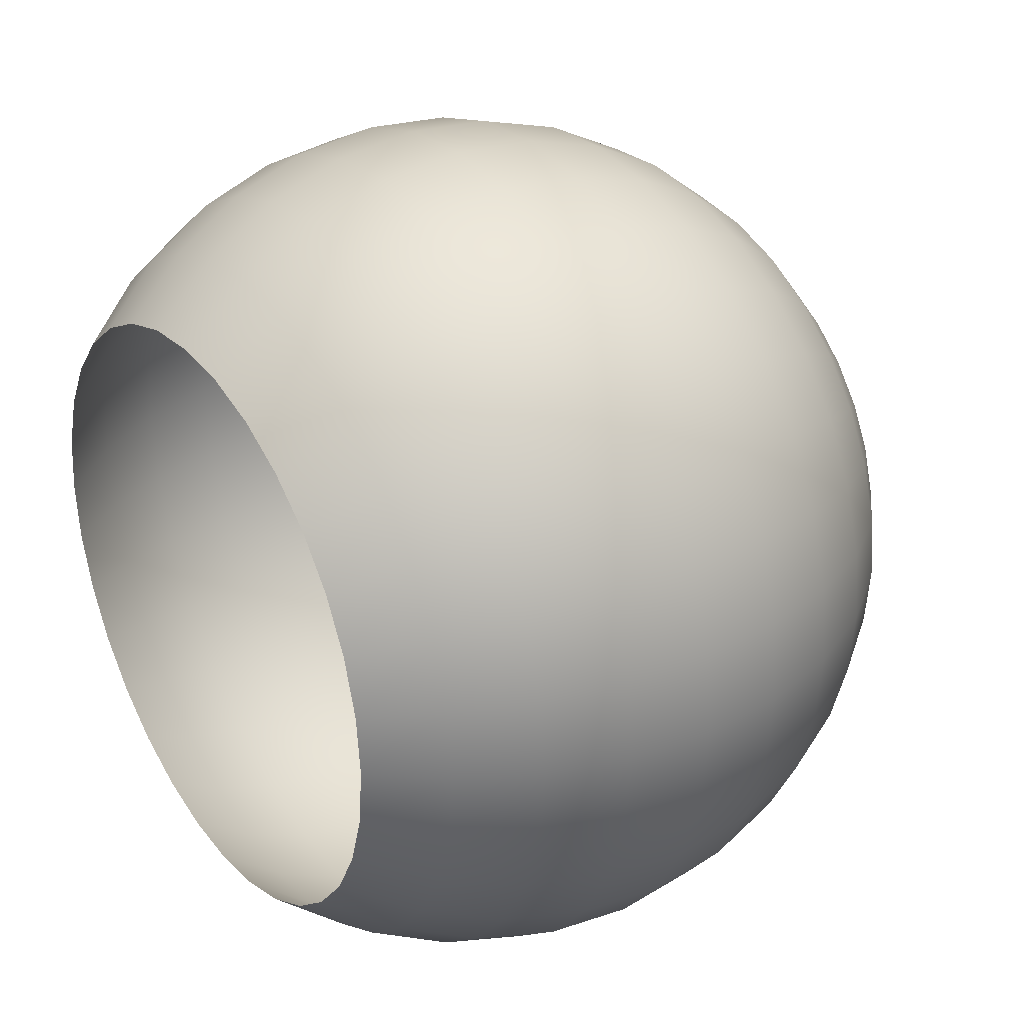
<metadata>
{"format":"obj","ext":"obj","renderer":"f3d","projection":"perspective","resolution":1024,"background":"white","views":[{"elev":31.7,"azim":56.5,"up":"+Z"}]}
</metadata>
<code>
g prison_glass
v 0 1.078 -0.1171
v 0.02284 1.078 -0.1148
v -1.382e-07 1.089 3.337e-07
v 0 1.044 -0.2296
v 0.04479 1.044 -0.2252
v 0.04479 1.078 -0.1081
v -1.382e-07 1.089 3.337e-07
v -0.04479 1.044 -0.2252
v -0.02284 1.078 -0.1148
v -1.382e-07 1.089 3.337e-07
v 0 0.9882 -0.3333
v -0.06503 0.9882 -0.3269
v 0.08787 1.044 -0.2121
v 0.06503 0.9882 -0.3269
v 0.06503 1.078 -0.09733
v -1.382e-07 1.089 3.337e-07
v -0.08787 1.044 -0.2121
v -0.1276 0.9882 -0.308
v -0.04479 1.078 -0.1081
v -1.382e-07 1.089 3.337e-07
v -0.08277 0.9136 -0.4161
v 0 0.9136 -0.4243
v -0.1624 0.9136 -0.392
v 0.1276 0.9882 -0.308
v 0.1276 1.044 -0.1909
v 0.08277 0.9136 -0.4161
v 0.08277 1.078 -0.08277
v -1.382e-07 1.089 3.337e-07
v -0.09733 0.8227 -0.4893
v -0.1909 0.8227 -0.4609
v 0 0.8227 -0.4989
v -0.2357 0.9136 -0.3528
v -0.2772 0.8227 -0.4148
v -0.1852 0.9882 -0.2772
v -0.1276 1.044 -0.1909
v -0.06503 1.078 -0.09733
v -1.382e-07 1.089 3.337e-07
v -0.2121 0.7189 -0.5121
v -0.1081 0.7189 -0.5437
v -0.308 0.7189 -0.4609
v -0.3 0.9136 -0.3
v -0.2357 0.9882 -0.2357
v -0.1624 1.044 -0.1624
v -0.3528 0.8227 -0.3528
v -0.392 0.7189 -0.392
v -0.08277 1.078 -0.08277
v -1.382e-07 1.089 3.337e-07
v -0.3269 0.6064 -0.4893
v -0.4161 0.6064 -0.4161
v -0.2252 0.6064 -0.5437
v -0.4148 0.8227 -0.2772
v -0.4609 0.7189 -0.308
v -0.4893 0.6064 -0.3269
v -0.3528 0.9136 -0.2357
v -0.2772 0.9882 -0.1852
v -0.1909 1.044 -0.1276
v -0.09733 1.078 -0.06503
v -1.382e-07 1.089 3.337e-07
v -0.5121 0.7189 -0.2121
v -0.4609 0.8227 -0.1909
v -0.392 0.9136 -0.1624
v -0.308 0.9882 -0.1276
v -0.2121 1.044 -0.08787
v -0.5437 0.6064 -0.2252
v -0.1081 1.078 -0.04479
v -1.382e-07 1.089 3.337e-07
v -0.5437 0.7189 -0.1081
v -0.4893 0.8227 -0.09733
v -0.4161 0.9136 -0.08277
v -0.3269 0.9882 -0.06503
v -0.2252 1.044 -0.04479
v -0.5772 0.6064 -0.1148
v -0.1148 1.078 -0.02284
v -1.382e-07 1.089 3.337e-07
v -0.4989 0.8227 8.422e-08
v -0.4243 0.9136 1.11e-07
v -0.5543 0.7189 1.915e-07
v -0.3333 0.9882 1.692e-07
v -0.5885 0.6064 5.74e-08
v -0.2296 1.044 1.692e-07
v -0.1171 1.078 1.87e-07
v -1.382e-07 1.089 3.337e-07
v -0.6 0.4893 8.422e-08
v -0.5885 0.4893 -0.1171
v -0.5885 0.3723 5.74e-08
v -0.5772 0.3723 -0.1148
v -0.5543 0.2597 1.915e-07
v -0.5543 0.4893 -0.2296
v -0.5437 0.2597 -0.1081
v -0.4989 0.156 8.422e-08
v -0.5437 0.3723 -0.2252
v -0.4989 0.4893 -0.3333
v -0.4893 0.156 -0.09733
v -0.4243 0.06507 1.11e-07
v -0.4161 0.06507 -0.08277
v -0.5121 0.2597 -0.2121
v -0.4609 0.156 -0.1909
v -0.392 0.06507 -0.1624
v -0.4893 0.3723 -0.3269
v -0.4243 0.4893 -0.4243
v -0.4148 0.156 -0.2772
v -0.3528 0.06507 -0.2357
v -0.4609 0.2597 -0.308
v -0.4161 0.3723 -0.4161
v -0.3333 0.4893 -0.4989
v -0.3528 0.156 -0.3528
v -0.3 0.06507 -0.3
v -0.392 0.2597 -0.392
v -0.3269 0.3723 -0.4893
v -0.2296 0.4893 -0.5543
v -0.2772 0.156 -0.4148
v -0.2357 0.06507 -0.3528
v -0.308 0.2597 -0.4609
v -0.1909 0.156 -0.4609
v -0.1624 0.06507 -0.392
v -0.2252 0.3723 -0.5437
v -0.2121 0.2597 -0.5121
v -0.1148 0.6064 -0.5772
v -0.09733 0.156 -0.4893
v -0.08277 0.06507 -0.4161
v -0.1081 0.2597 -0.5437
v -0.1171 0.4893 -0.5885
v -0.1148 0.3723 -0.5772
v 0 0.7189 -0.5543
v 1.633e-07 0.156 -0.4989
v 9.179e-08 0.06507 -0.4243
v 3.814e-08 0.2597 -0.5543
v 0 0.3723 -0.5885
v 0 0.6064 -0.5885
v 0 0.4893 -0.6
v 0.09733 0.8227 -0.4893
v 0.09733 0.156 -0.4893
v 0.08277 0.06507 -0.4161
v 0.1081 0.2597 -0.5437
v 0.1148 0.3723 -0.5772
v 0.1171 0.4893 -0.5885
v 0.1081 0.7189 -0.5437
v 0.1148 0.6064 -0.5772
v 0.1624 0.9136 -0.392
v 0.1909 0.8227 -0.4609
v 0.2121 0.7189 -0.5121
v 0.2252 0.6064 -0.5437
v 0.2296 0.4893 -0.5543
v 0.1852 0.9882 -0.2772
v 0.2357 0.9136 -0.3528
v 0.2772 0.8227 -0.4148
v 0.308 0.7189 -0.4609
v 0.1624 1.044 -0.1624
v 0.2357 0.9882 -0.2357
v 0.3 0.9136 -0.3
v 0.09733 1.078 -0.06503
v -1.382e-07 1.089 3.337e-07
v 0.1909 1.044 -0.1276
v 0.3269 0.6064 -0.4893
v 0.3528 0.8227 -0.3528
v 0.2772 0.9882 -0.1852
v 0.1081 1.078 -0.04479
v -1.382e-07 1.089 3.337e-07
v 0.2121 1.044 -0.08787
v 0.3528 0.9136 -0.2357
v 0.392 0.7189 -0.392
v 0.1148 1.078 -0.02284
v -1.382e-07 1.089 3.337e-07
v 0.308 0.9882 -0.1276
v 0.4148 0.8227 -0.2772
v 0.2252 1.044 -0.04479
v 0.392 0.9136 -0.1624
v 0.1171 1.078 1.96e-07
v -1.382e-07 1.089 3.337e-07
v 0.3269 0.9882 -0.06503
v 0.2296 1.044 1.915e-07
v 0.1148 1.078 0.02284
v -1.382e-07 1.089 3.337e-07
v 0.4609 0.7189 -0.308
v 0.4609 0.8227 -0.1909
v 0.4161 0.9136 -0.08277
v 0.3333 0.9882 1.87e-07
v 0.2252 1.044 0.04479
v 0.4161 0.6064 -0.4161
v 0.1081 1.078 0.04479
v -1.382e-07 1.089 3.337e-07
v 0.3333 0.4893 -0.4989
v 0.2252 0.3723 -0.5437
v 0.2121 0.2597 -0.5121
v 0.3269 0.3723 -0.4893
v 0.4243 0.4893 -0.4243
v 0.1909 0.156 -0.4609
v 0.1624 0.06507 -0.392
v 0.308 0.2597 -0.4609
v 0.2772 0.156 -0.4148
v 0.2357 0.06507 -0.3528
v 0.4161 0.3723 -0.4161
v 0.4893 0.6064 -0.3269
v 0.3528 0.156 -0.3528
v 0.3 0.06507 -0.3
v 0.392 0.2597 -0.392
v 0.4989 0.4893 -0.3333
v 0.5121 0.7189 -0.2121
v 0.4148 0.156 -0.2772
v 0.3528 0.06507 -0.2357
v 0.4609 0.2597 -0.308
v 0.4893 0.3723 -0.3269
v 0.5437 0.6064 -0.2252
v 0.4893 0.8227 -0.09733
v 0.4609 0.156 -0.1909
v 0.392 0.06507 -0.1624
v 0.5121 0.2597 -0.2121
v 0.5543 0.4893 -0.2296
v 0.5437 0.3723 -0.2252
v 0.5437 0.7189 -0.1081
v 0.4243 0.9136 1.915e-07
v 0.4893 0.156 -0.09733
v 0.4161 0.06507 -0.08277
v 0.5437 0.2597 -0.1081
v 0.5772 0.3723 -0.1148
v 0.5772 0.6064 -0.1148
v 0.5885 0.4893 -0.1171
v 0.4989 0.156 2.005e-07
v 0.4243 0.06507 1.915e-07
v 0.5543 0.2597 1.379e-07
v 0.5885 0.3723 2.362e-07
v 0.6 0.4893 2.273e-07
v 0.5885 0.6064 2.362e-07
v 0.5543 0.7189 1.647e-07
v 0.4893 0.156 0.09733
v 0.4161 0.06507 0.08277
v 0.5437 0.2597 0.1081
v 0.5772 0.3723 0.1148
v 0.5885 0.4893 0.1171
v 0.5772 0.6064 0.1148
v 0.4609 0.156 0.1909
v 0.392 0.06507 0.1624
v 0.5121 0.2597 0.2121
v 0.5437 0.3723 0.2252
v 0.5543 0.4893 0.2296
v 0.4148 0.156 0.2772
v 0.3528 0.06507 0.2357
v 0.4609 0.2597 0.308
v 0.4893 0.3723 0.3269
v 0.3528 0.156 0.3528
v 0.3 0.06507 0.3
v 0.392 0.2597 0.392
v 0.2772 0.156 0.4148
v 0.2357 0.06507 0.3528
v 0.5437 0.6064 0.2252
v 0.4989 0.4893 0.3333
v 0.4161 0.3723 0.4161
v 0.308 0.2597 0.4609
v 0.1909 0.156 0.4609
v 0.1624 0.06507 0.392
v 0.4893 0.6064 0.3269
v 0.4243 0.4893 0.4243
v 0.3269 0.3723 0.4893
v 0.2121 0.2597 0.5121
v 0.09733 0.156 0.4893
v 0.08277 0.06507 0.4161
v 0.4161 0.6064 0.4161
v 0.3333 0.4893 0.4989
v 0.2252 0.3723 0.5437
v 0.1081 0.2597 0.5437
v -5.127e-08 0.156 0.4989
v -1.55e-08 0.06507 0.4243
v 0.3269 0.6064 0.4893
v 0.2296 0.4893 0.5543
v 0.1148 0.3723 0.5772
v 3.814e-08 0.2597 0.5543
v -0.09733 0.156 0.4893
v -0.08277 0.06507 0.4161
v 0.2252 0.6064 0.5437
v 0.1171 0.4893 0.5885
v -5.127e-08 0.3723 0.5885
v -0.1081 0.2597 0.5437
v -0.1909 0.156 0.4609
v -0.1624 0.06507 0.392
v 0.1148 0.6064 0.5772
v -6.021e-08 0.4893 0.6
v -0.1148 0.3723 0.5772
v -0.2121 0.2597 0.5121
v -0.2772 0.156 0.4148
v -0.2357 0.06507 0.3528
v -5.127e-08 0.6064 0.5885
v -0.1171 0.4893 0.5885
v -0.2252 0.3723 0.5437
v -0.308 0.2597 0.4609
v -0.3528 0.156 0.3528
v -0.3 0.06507 0.3
v -0.1148 0.6064 0.5772
v -0.2296 0.4893 0.5543
v -0.3269 0.3723 0.4893
v -0.392 0.2597 0.392
v -0.4148 0.156 0.2772
v -0.3528 0.06507 0.2357
v -0.2252 0.6064 0.5437
v -0.3333 0.4893 0.4989
v -0.4161 0.3723 0.4161
v -0.4609 0.2597 0.308
v -0.4609 0.156 0.1909
v -0.392 0.06507 0.1624
v -0.3269 0.6064 0.4893
v -0.4243 0.4893 0.4243
v -0.4893 0.3723 0.3269
v -0.5121 0.2597 0.2121
v -0.4893 0.156 0.09733
v -0.4161 0.06507 0.08277
v -0.4989 0.156 8.422e-08
v -0.4243 0.06507 1.11e-07
v -0.5543 0.2597 1.915e-07
v -0.5437 0.2597 0.1081
v -0.5885 0.3723 5.74e-08
v -0.5772 0.3723 0.1148
v -0.6 0.4893 8.422e-08
v -0.5437 0.3723 0.2252
v -0.5885 0.4893 0.1171
v -0.5885 0.6064 5.74e-08
v -0.5543 0.4893 0.2296
v -0.5772 0.6064 0.1148
v -0.5543 0.7189 1.915e-07
v -0.4989 0.4893 0.3333
v -0.5437 0.6064 0.2252
v -0.5437 0.7189 0.1081
v -0.4989 0.8227 8.422e-08
v -0.4893 0.6064 0.3269
v -0.5121 0.7189 0.2121
v -0.4893 0.8227 0.09733
v -0.4243 0.9136 1.11e-07
v -0.4161 0.6064 0.4161
v -0.4609 0.7189 0.308
v -0.4609 0.8227 0.1909
v -0.4161 0.9136 0.08277
v -0.3333 0.9882 1.692e-07
v -0.392 0.7189 0.392
v -0.4148 0.8227 0.2772
v -0.392 0.9136 0.1624
v -0.3269 0.9882 0.06503
v -0.2296 1.044 1.692e-07
v -0.308 0.7189 0.4609
v -0.3528 0.8227 0.3528
v -0.3528 0.9136 0.2357
v -0.308 0.9882 0.1276
v -0.2252 1.044 0.04479
v -0.1171 1.078 1.87e-07
v -0.2121 0.7189 0.5121
v -0.2772 0.8227 0.4148
v -0.3 0.9136 0.3
v -0.2772 0.9882 0.1852
v -0.2121 1.044 0.08787
v -0.1148 1.078 0.02284
v -1.382e-07 1.089 3.337e-07
v -0.1081 0.7189 0.5437
v -0.1909 0.8227 0.4609
v -0.2357 0.9136 0.3528
v -0.2357 0.9882 0.2357
v -0.1909 1.044 0.1276
v -0.1081 1.078 0.04479
v -1.382e-07 1.089 3.337e-07
v 3.814e-08 0.7189 0.5543
v -0.09733 0.8227 0.4893
v -0.1624 0.9136 0.392
v -0.1852 0.9882 0.2772
v -0.1624 1.044 0.1624
v -0.09733 1.078 0.06503
v -1.382e-07 1.089 3.337e-07
v 0.1081 0.7189 0.5437
v -5.127e-08 0.8227 0.4989
v -0.08277 0.9136 0.4161
v -0.1276 0.9882 0.308
v -0.1276 1.044 0.1909
v -0.08277 1.078 0.08277
v -1.382e-07 1.089 3.337e-07
v 0.2121 0.7189 0.5121
v 0.09733 0.8227 0.4893
v -1.55e-08 0.9136 0.4243
v -0.06503 0.9882 0.3269
v -0.08787 1.044 0.2121
v -0.06503 1.078 0.09733
v -1.382e-07 1.089 3.337e-07
v 0.308 0.7189 0.4609
v 0.1909 0.8227 0.4609
v 0.08277 0.9136 0.4161
v 1.579e-08 0.9882 0.3333
v -0.04479 1.044 0.2252
v -0.04479 1.078 0.1081
v -1.382e-07 1.089 3.337e-07
v 0.392 0.7189 0.392
v 0.2772 0.8227 0.4148
v 0.1624 0.9136 0.392
v 0.06503 0.9882 0.3269
v 2.473e-08 1.044 0.2296
v -0.02284 1.078 0.1148
v -1.382e-07 1.089 3.337e-07
v 0.4609 0.7189 0.308
v 0.3528 0.8227 0.3528
v 0.2357 0.9136 0.3528
v 0.1276 0.9882 0.308
v 0.04479 1.044 0.2252
v -4.327e-09 1.078 0.1171
v -1.382e-07 1.089 3.337e-07
v 0.5121 0.7189 0.2121
v 0.4148 0.8227 0.2772
v 0.3 0.9136 0.3
v 0.1852 0.9882 0.2772
v 0.08787 1.044 0.2121
v 0.02284 1.078 0.1148
v -1.382e-07 1.089 3.337e-07
v 0.5437 0.7189 0.1081
v 0.4609 0.8227 0.1909
v 0.3528 0.9136 0.2357
v 0.2357 0.9882 0.2357
v 0.1276 1.044 0.1909
v 0.04479 1.078 0.1081
v -1.382e-07 1.089 3.337e-07
v 0.4893 0.8227 0.09733
v 0.392 0.9136 0.1624
v 0.2772 0.9882 0.1852
v 0.1624 1.044 0.1624
v 0.06503 1.078 0.09733
v -1.382e-07 1.089 3.337e-07
v 0.4989 0.8227 2.005e-07
v 0.4161 0.9136 0.08277
v 0.308 0.9882 0.1276
v 0.3269 0.9882 0.06503
v 0.2121 1.044 0.08787
v 0.1909 1.044 0.1276
v 0.09733 1.078 0.06503
v -1.382e-07 1.089 3.337e-07
v 0.08277 1.078 0.08277
v -1.382e-07 1.089 3.337e-07
v -1.382e-07 1.089 3.337e-07
g prison_glass_0
f 3 2 1
f 1 2 4
f 2 5 4
f 2 6 5
f 7 6 2
f 1 4 8
f 9 1 8
f 10 1 9
f 4 5 11
f 8 4 12
f 4 11 12
f 6 13 5
f 5 14 11
f 5 13 14
f 6 15 13
f 16 15 6
f 9 8 17
f 8 12 18
f 17 8 18
f 19 9 17
f 20 9 19
f 12 11 21
f 11 14 22
f 11 22 21
f 18 12 23
f 12 21 23
f 13 24 14
f 15 25 13
f 13 25 24
f 14 26 22
f 14 24 26
f 15 27 25
f 28 27 15
f 21 22 29
f 23 21 30
f 21 29 30
f 22 26 31
f 22 31 29
f 18 23 32
f 23 30 33
f 32 23 33
f 34 18 32
f 17 18 34
f 35 17 34
f 19 17 35
f 36 19 35
f 37 19 36
f 30 29 38
f 29 31 39
f 29 39 38
f 33 30 40
f 30 38 40
f 34 32 41
f 35 34 42
f 42 34 41
f 36 35 43
f 43 35 42
f 32 33 44
f 41 32 44
f 33 40 45
f 44 33 45
f 46 36 43
f 47 36 46
f 40 38 48
f 45 40 49
f 40 48 49
f 38 50 48
f 38 39 50
f 41 44 51
f 44 45 52
f 51 44 52
f 45 49 53
f 52 45 53
f 54 41 51
f 42 41 54
f 55 42 54
f 43 42 55
f 56 43 55
f 46 43 56
f 57 46 56
f 58 46 57
f 51 52 59
f 54 51 60
f 60 51 59
f 55 54 61
f 61 54 60
f 56 55 62
f 62 55 61
f 57 56 63
f 63 56 62
f 59 52 64
f 52 53 64
f 65 57 63
f 66 57 65
f 60 59 67
f 61 60 68
f 68 60 67
f 62 61 69
f 69 61 68
f 63 62 70
f 70 62 69
f 65 63 71
f 71 63 70
f 59 64 72
f 67 59 72
f 73 65 71
f 74 65 73
f 69 68 75
f 76 69 75
f 70 69 76
f 75 68 77
f 68 67 77
f 78 70 76
f 71 70 78
f 77 67 79
f 67 72 79
f 80 71 78
f 73 71 80
f 81 73 80
f 82 73 81
f 79 72 83
f 72 84 83
f 83 84 85
f 72 64 84
f 84 86 85
f 85 86 87
f 64 88 84
f 84 88 86
f 64 53 88
f 86 89 87
f 87 89 90
f 88 91 86
f 86 91 89
f 53 92 88
f 88 92 91
f 53 49 92
f 89 93 90
f 90 93 94
f 93 95 94
f 91 96 89
f 89 96 93
f 93 97 95
f 96 97 93
f 97 98 95
f 92 99 91
f 91 99 96
f 49 100 92
f 92 100 99
f 49 48 100
f 97 101 98
f 101 102 98
f 96 103 97
f 99 103 96
f 103 101 97
f 100 104 99
f 99 104 103
f 48 105 100
f 100 105 104
f 48 50 105
f 101 106 102
f 106 107 102
f 103 108 101
f 104 108 103
f 108 106 101
f 105 109 104
f 104 109 108
f 50 110 105
f 105 110 109
f 106 111 107
f 111 112 107
f 108 113 106
f 109 113 108
f 113 111 106
f 111 114 112
f 114 115 112
f 109 116 113
f 110 116 109
f 113 117 111
f 117 114 111
f 116 117 113
f 50 118 110
f 39 118 50
f 114 119 115
f 119 120 115
f 117 121 114
f 121 119 114
f 110 122 116
f 118 122 110
f 116 123 117
f 123 121 117
f 122 123 116
f 39 124 118
f 31 124 39
f 119 125 120
f 125 126 120
f 121 127 119
f 127 125 119
f 123 128 121
f 128 127 121
f 118 129 122
f 124 129 118
f 122 130 123
f 130 128 123
f 129 130 122
f 31 131 124
f 26 131 31
f 125 132 126
f 132 133 126
f 127 134 125
f 134 132 125
f 128 135 127
f 135 134 127
f 130 136 128
f 136 135 128
f 124 137 129
f 131 137 124
f 129 138 130
f 138 136 130
f 137 138 129
f 26 139 131
f 24 139 26
f 131 140 137
f 139 140 131
f 137 141 138
f 140 141 137
f 138 142 136
f 141 142 138
f 136 143 135
f 142 143 136
f 24 144 139
f 25 144 24
f 139 145 140
f 144 145 139
f 140 146 141
f 145 146 140
f 141 147 142
f 146 147 141
f 25 148 144
f 27 148 25
f 144 149 145
f 148 149 144
f 145 150 146
f 149 150 145
f 27 151 148
f 152 151 27
f 148 153 149
f 151 153 148
f 147 154 142
f 142 154 143
f 146 155 147
f 150 155 146
f 149 156 150
f 153 156 149
f 151 157 153
f 158 157 151
f 157 159 153
f 153 159 156
f 156 160 150
f 150 160 155
f 155 161 147
f 147 161 154
f 157 162 159
f 163 162 157
f 159 164 156
f 156 164 160
f 160 165 155
f 155 165 161
f 162 166 159
f 159 166 164
f 164 167 160
f 160 167 165
f 162 168 166
f 169 168 162
f 166 170 164
f 164 170 167
f 168 171 166
f 166 171 170
f 168 172 171
f 173 172 168
f 165 174 161
f 167 175 165
f 165 175 174
f 170 176 167
f 167 176 175
f 171 177 170
f 170 177 176
f 172 178 171
f 171 178 177
f 161 174 179
f 161 179 154
f 172 180 178
f 181 180 172
f 154 179 182
f 154 182 143
f 143 182 183
f 143 183 135
f 135 183 134
f 183 184 134
f 134 184 132
f 182 185 183
f 183 185 184
f 179 186 182
f 182 186 185
f 184 187 132
f 132 187 133
f 187 188 133
f 185 189 184
f 184 189 187
f 187 190 188
f 189 190 187
f 190 191 188
f 185 192 189
f 186 192 185
f 179 193 186
f 174 193 179
f 190 194 191
f 194 195 191
f 189 196 190
f 192 196 189
f 196 194 190
f 186 197 192
f 193 197 186
f 174 198 193
f 175 198 174
f 194 199 195
f 199 200 195
f 196 201 194
f 201 199 194
f 192 202 196
f 197 202 192
f 202 201 196
f 193 203 197
f 198 203 193
f 175 204 198
f 176 204 175
f 199 205 200
f 205 206 200
f 201 207 199
f 207 205 199
f 197 208 202
f 203 208 197
f 202 209 201
f 209 207 201
f 208 209 202
f 198 210 203
f 204 210 198
f 176 211 204
f 177 211 176
f 205 212 206
f 212 213 206
f 207 214 205
f 214 212 205
f 209 215 207
f 215 214 207
f 203 216 208
f 210 216 203
f 208 217 209
f 217 215 209
f 216 217 208
f 212 218 213
f 218 219 213
f 214 220 212
f 220 218 212
f 215 221 214
f 221 220 214
f 217 222 215
f 222 221 215
f 216 223 217
f 223 222 217
f 210 224 216
f 224 223 216
f 218 225 219
f 225 226 219
f 220 227 218
f 227 225 218
f 221 228 220
f 228 227 220
f 222 229 221
f 229 228 221
f 223 230 222
f 230 229 222
f 225 231 226
f 231 232 226
f 227 233 225
f 233 231 225
f 228 234 227
f 234 233 227
f 229 235 228
f 235 234 228
f 231 236 232
f 236 237 232
f 233 238 231
f 238 236 231
f 234 239 233
f 239 238 233
f 236 240 237
f 240 241 237
f 238 242 236
f 242 240 236
f 240 243 241
f 243 244 241
f 245 235 229
f 230 245 229
f 235 246 234
f 246 239 234
f 239 247 238
f 247 242 238
f 242 248 240
f 248 243 240
f 243 249 244
f 249 250 244
f 245 251 235
f 251 246 235
f 246 252 239
f 252 247 239
f 247 253 242
f 253 248 242
f 248 254 243
f 254 249 243
f 249 255 250
f 255 256 250
f 251 257 246
f 257 252 246
f 252 258 247
f 258 253 247
f 253 259 248
f 259 254 248
f 254 260 249
f 260 255 249
f 255 261 256
f 261 262 256
f 257 263 252
f 263 258 252
f 258 264 253
f 264 259 253
f 259 265 254
f 265 260 254
f 260 266 255
f 266 261 255
f 261 267 262
f 267 268 262
f 263 269 258
f 269 264 258
f 264 270 259
f 270 265 259
f 265 271 260
f 271 266 260
f 266 272 261
f 272 267 261
f 267 273 268
f 273 274 268
f 269 275 264
f 275 270 264
f 270 276 265
f 276 271 265
f 271 277 266
f 277 272 266
f 272 278 267
f 278 273 267
f 273 279 274
f 279 280 274
f 275 281 270
f 281 276 270
f 276 282 271
f 282 277 271
f 277 283 272
f 283 278 272
f 278 284 273
f 284 279 273
f 279 285 280
f 285 286 280
f 281 287 276
f 287 282 276
f 282 288 277
f 288 283 277
f 283 289 278
f 289 284 278
f 284 290 279
f 290 285 279
f 285 291 286
f 291 292 286
f 287 293 282
f 293 288 282
f 288 294 283
f 294 289 283
f 289 295 284
f 295 290 284
f 290 296 285
f 296 291 285
f 291 297 292
f 297 298 292
f 293 299 288
f 299 294 288
f 294 300 289
f 300 295 289
f 295 301 290
f 301 296 290
f 296 302 291
f 302 297 291
f 297 303 298
f 303 304 298
f 303 305 304
f 305 306 304
f 307 305 303
f 308 303 297
f 308 307 303
f 302 308 297
f 309 307 308
f 310 309 308
f 310 308 302
f 311 309 310
f 312 302 296
f 312 310 302
f 301 312 296
f 313 311 310
f 313 310 312
f 314 311 313
f 315 312 301
f 315 313 312
f 316 314 313
f 316 313 315
f 317 314 316
f 318 315 301
f 318 301 295
f 300 318 295
f 319 316 315
f 319 315 318
f 320 317 316
f 320 316 319
f 321 317 320
f 322 318 300
f 322 319 318
f 323 320 319
f 323 319 322
f 324 321 320
f 324 320 323
f 325 321 324
f 326 322 300
f 326 300 294
f 299 326 294
f 327 323 322
f 327 322 326
f 328 324 323
f 328 323 327
f 329 325 324
f 329 324 328
f 330 325 329
f 331 326 299
f 331 327 326
f 332 328 327
f 332 327 331
f 333 329 328
f 333 328 332
f 334 330 329
f 334 329 333
f 335 330 334
f 336 331 299
f 336 299 293
f 337 332 331
f 337 331 336
f 338 333 332
f 338 332 337
f 339 334 333
f 339 333 338
f 340 335 334
f 340 334 339
f 341 335 340
f 342 336 293
f 342 293 287
f 343 337 336
f 343 336 342
f 344 338 337
f 344 337 343
f 345 339 338
f 345 338 344
f 346 340 339
f 346 339 345
f 347 341 340
f 347 340 346
f 348 341 347
f 349 342 287
f 349 287 281
f 350 343 342
f 350 342 349
f 351 344 343
f 351 343 350
f 352 345 344
f 352 344 351
f 353 346 345
f 353 345 352
f 354 347 346
f 354 346 353
f 355 347 354
f 356 349 281
f 356 281 275
f 357 350 349
f 357 349 356
f 358 351 350
f 358 350 357
f 359 352 351
f 359 351 358
f 360 353 352
f 360 352 359
f 361 354 353
f 361 353 360
f 362 354 361
f 363 356 275
f 363 275 269
f 364 357 356
f 364 356 363
f 365 358 357
f 365 357 364
f 366 359 358
f 366 358 365
f 367 360 359
f 367 359 366
f 368 361 360
f 368 360 367
f 369 361 368
f 370 363 269
f 370 269 263
f 371 364 363
f 371 363 370
f 372 365 364
f 372 364 371
f 373 366 365
f 373 365 372
f 374 367 366
f 374 366 373
f 375 368 367
f 375 367 374
f 376 368 375
f 377 370 263
f 377 263 257
f 378 371 370
f 378 370 377
f 379 372 371
f 379 371 378
f 380 373 372
f 380 372 379
f 381 374 373
f 381 373 380
f 382 375 374
f 382 374 381
f 383 375 382
f 384 377 257
f 384 257 251
f 385 378 377
f 385 377 384
f 386 379 378
f 386 378 385
f 387 380 379
f 387 379 386
f 388 381 380
f 388 380 387
f 389 382 381
f 389 381 388
f 390 382 389
f 391 384 251
f 391 251 245
f 392 385 384
f 392 384 391
f 393 386 385
f 393 385 392
f 394 387 386
f 394 386 393
f 395 388 387
f 395 387 394
f 396 389 388
f 396 388 395
f 397 389 396
f 398 391 245
f 398 245 230
f 399 392 391
f 399 391 398
f 400 393 392
f 400 392 399
f 401 394 393
f 401 393 400
f 402 395 394
f 402 394 401
f 403 396 395
f 403 395 402
f 404 396 403
f 405 398 230
f 405 230 223
f 224 405 223
f 406 399 398
f 406 398 405
f 407 400 399
f 407 399 406
f 408 401 400
f 408 400 407
f 409 402 401
f 409 401 408
f 410 403 402
f 410 402 409
f 411 403 410
f 412 405 224
f 412 406 405
f 413 407 406
f 413 406 412
f 414 408 407
f 414 407 413
f 415 409 408
f 415 408 414
f 416 410 409
f 416 409 415
f 417 410 416
f 418 412 224
f 418 224 210
f 204 418 210
f 211 418 204
f 419 412 418
f 419 413 412
f 211 419 418
f 420 414 413
f 420 413 419
f 421 419 211
f 421 420 419
f 177 421 211
f 178 421 177
f 178 422 421
f 422 420 421
f 180 422 178
f 423 414 420
f 422 423 420
f 423 415 414
f 180 424 422
f 424 423 422
f 425 424 180
f 426 415 423
f 424 426 423
f 427 426 424
f 426 416 415
f 428 416 426

</code>
